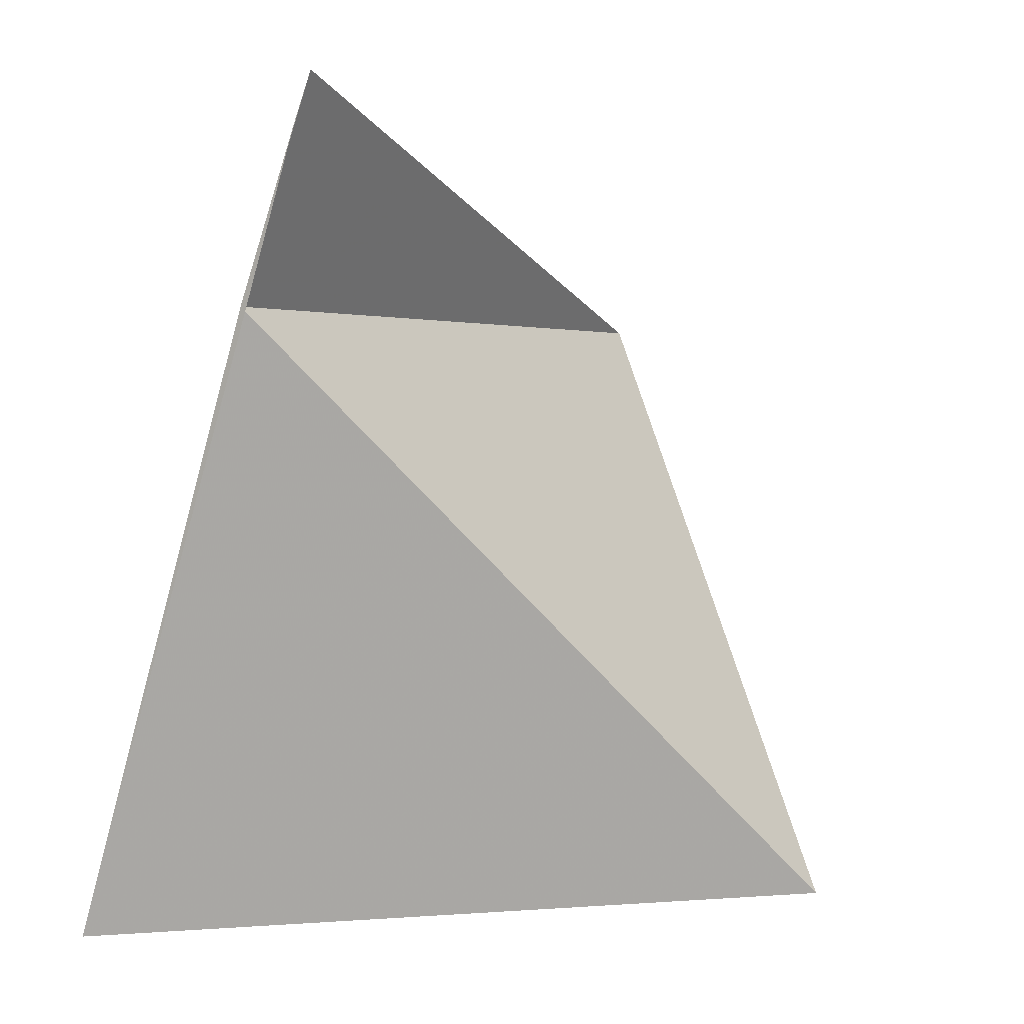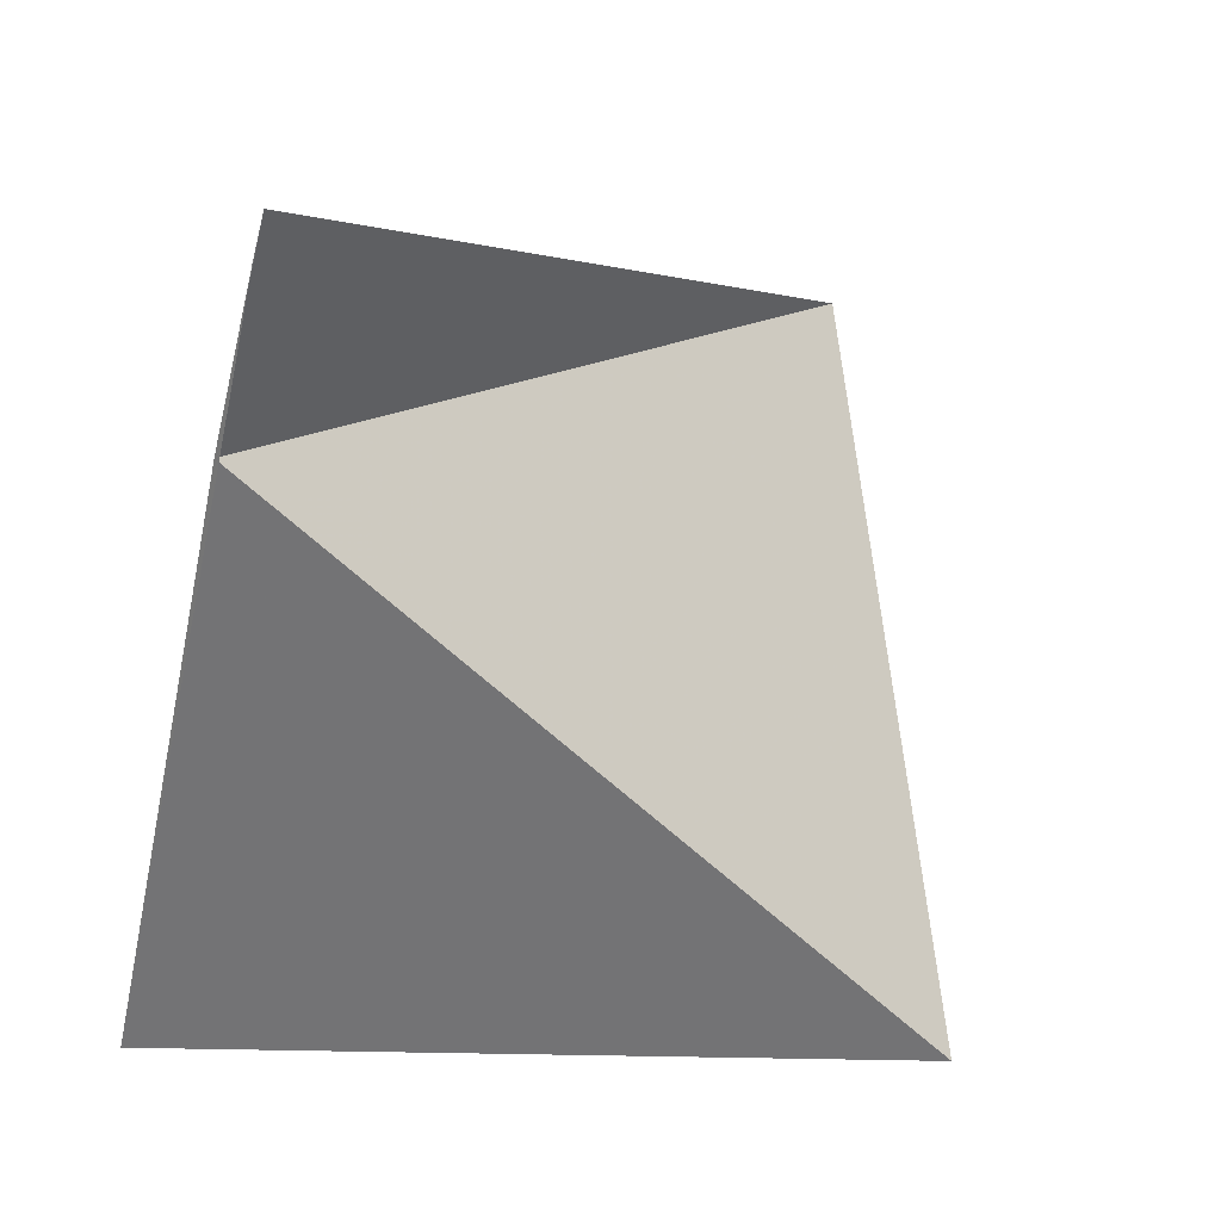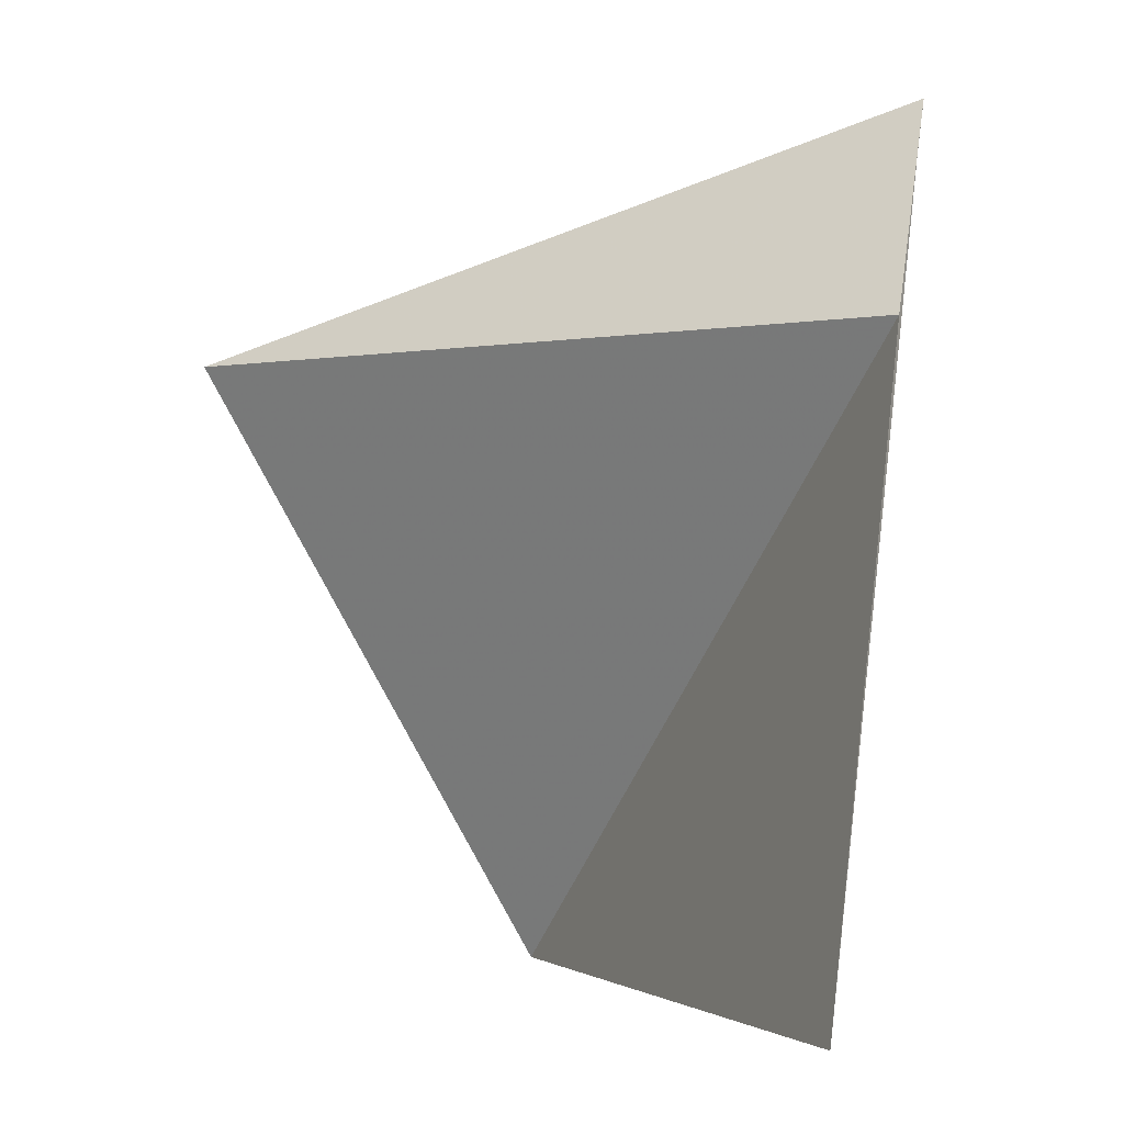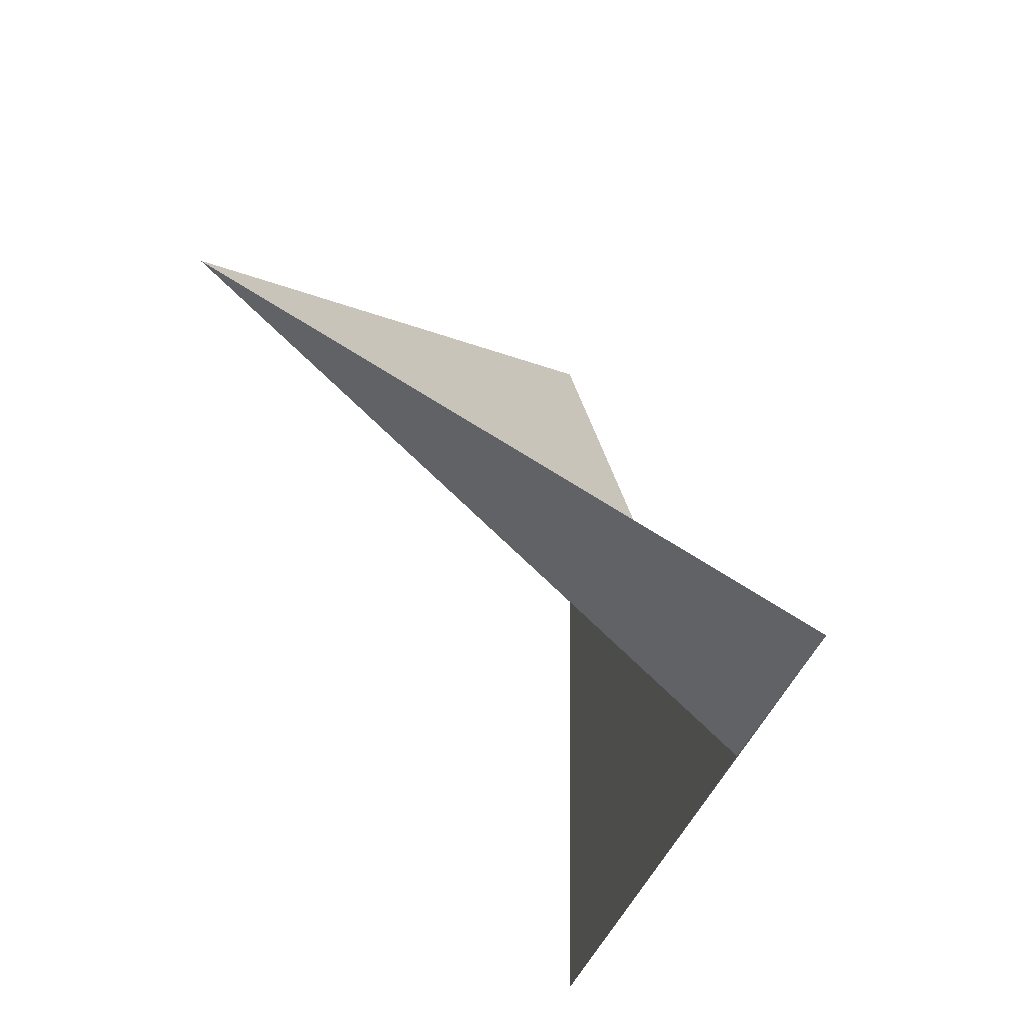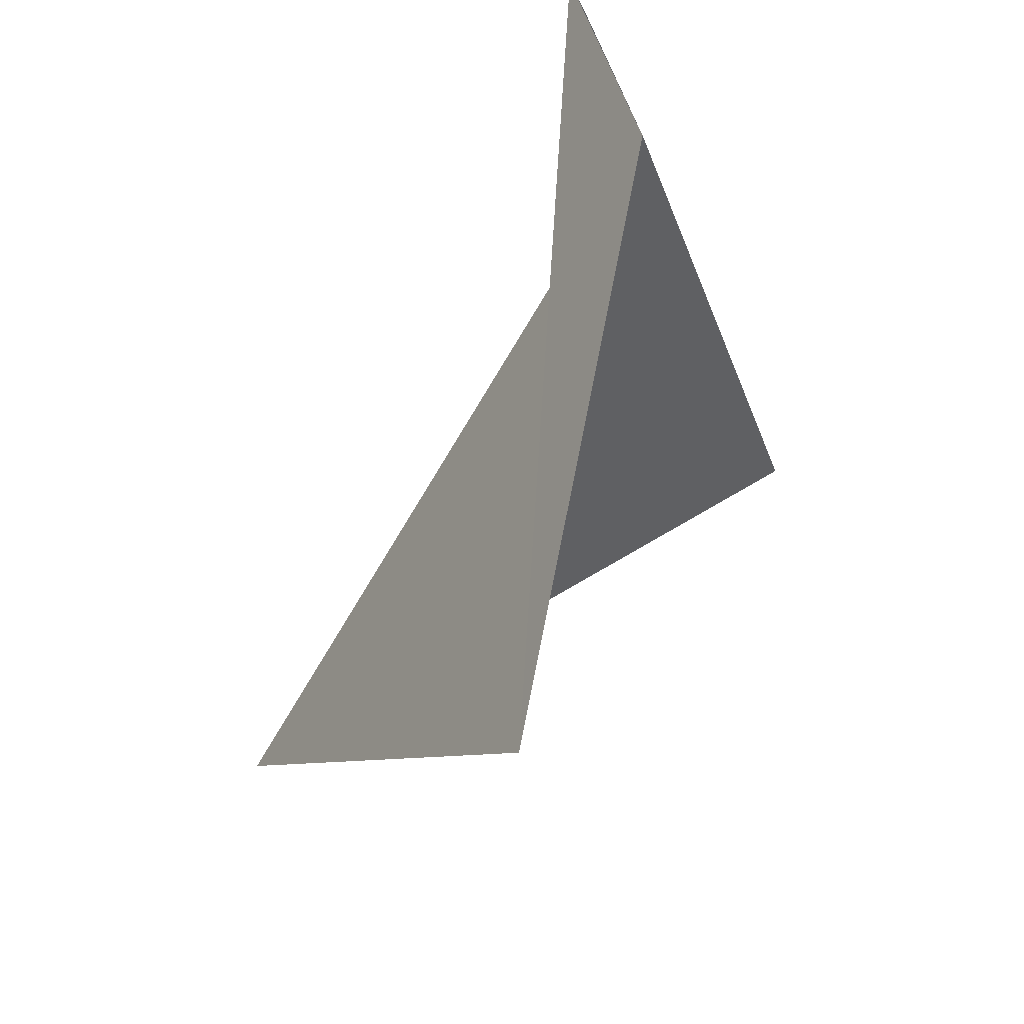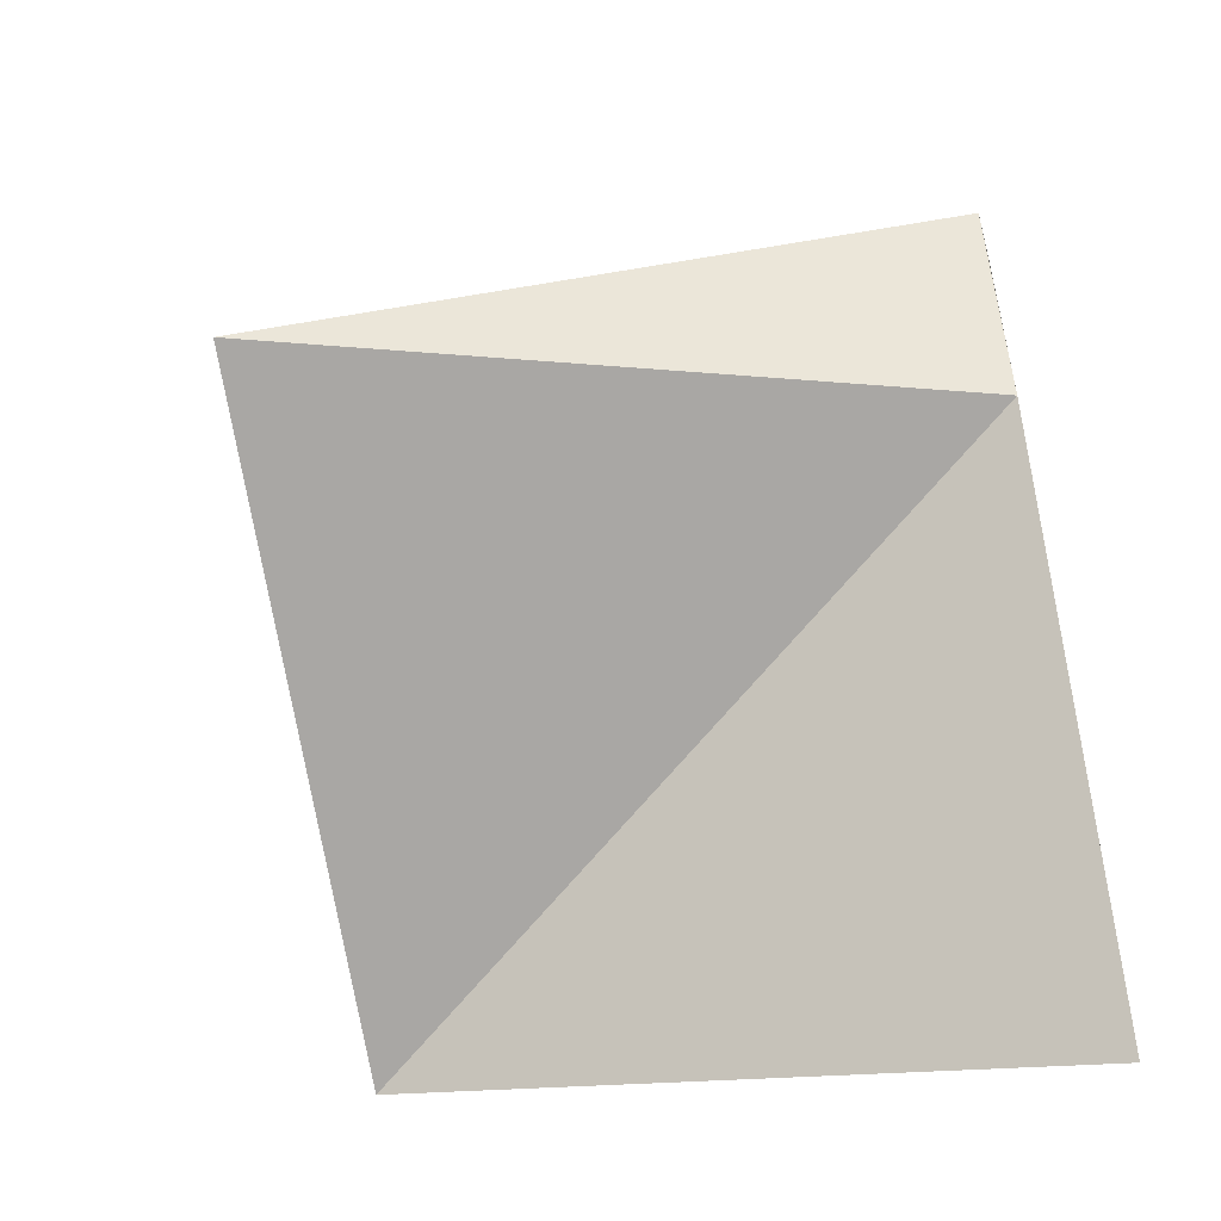
<metadata>
{"format":"obj","ext":"obj","renderer":"f3d","projection":"perspective","resolution":1024,"background":"white","views":[{"elev":2.2,"azim":32.0,"up":"+Y"},{"elev":20.8,"azim":46.9,"up":"+Y"},{"elev":-4.2,"azim":-65.1,"up":"+Y"},{"elev":72.1,"azim":-46.0,"up":"+Y"},{"elev":59.6,"azim":-169.5,"up":"+Y"},{"elev":-15.0,"azim":-101.8,"up":"+Y"}]}
</metadata>
<code>
v -7.185 2.676 33.73
v -7.127 2.828 33.73
v -7.37 2.114 33.73
v -6.867 2.125 33.25
v -7.11 2.87 33.73
v -7.185 2.676 33.07
f 1 2 3
f 1 3 4
f 1 5 2
f 1 6 5
f 1 4 6

</code>
